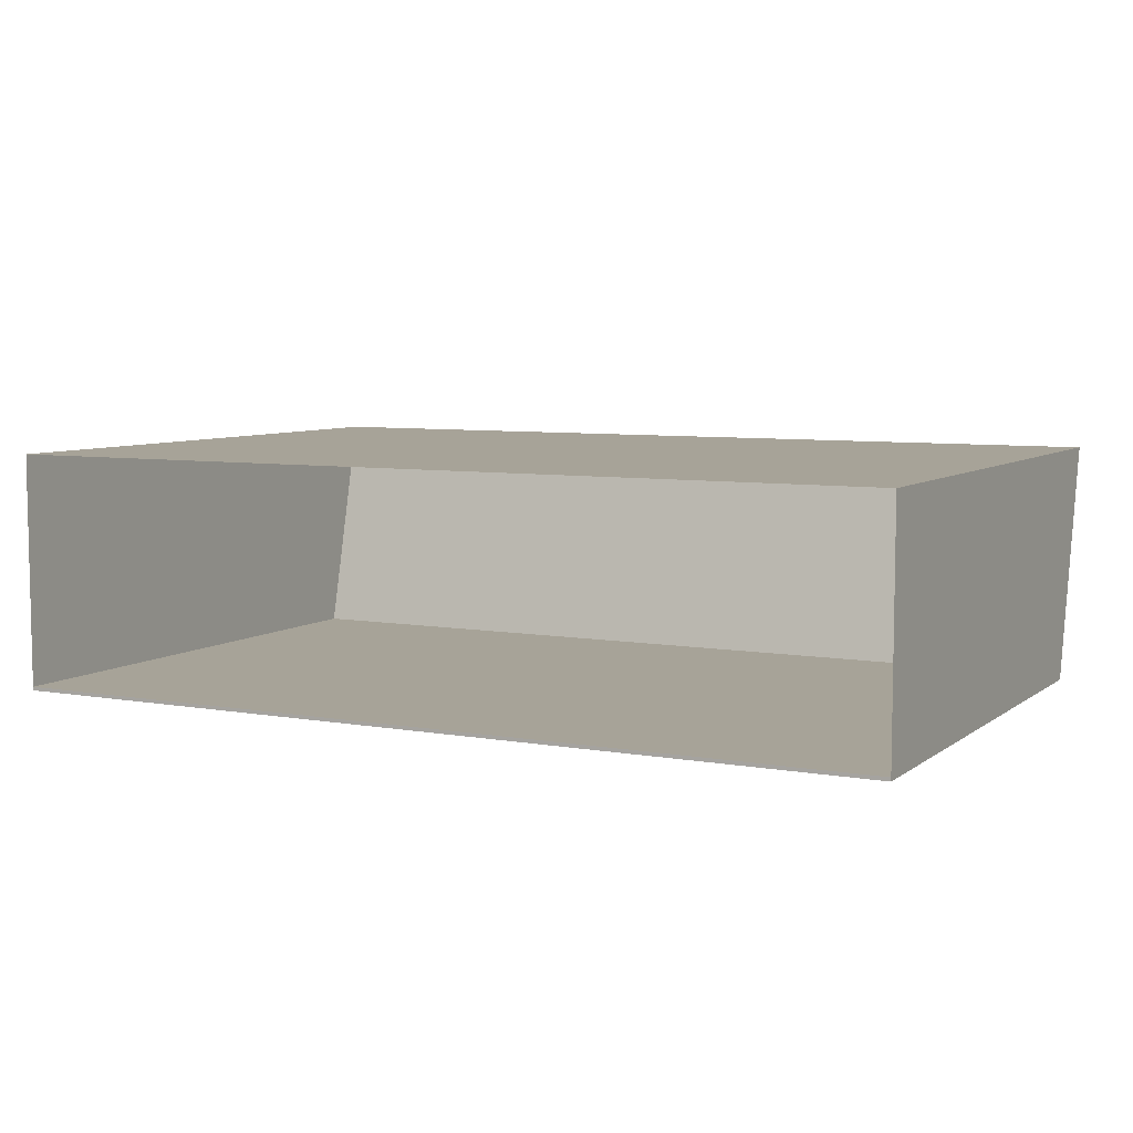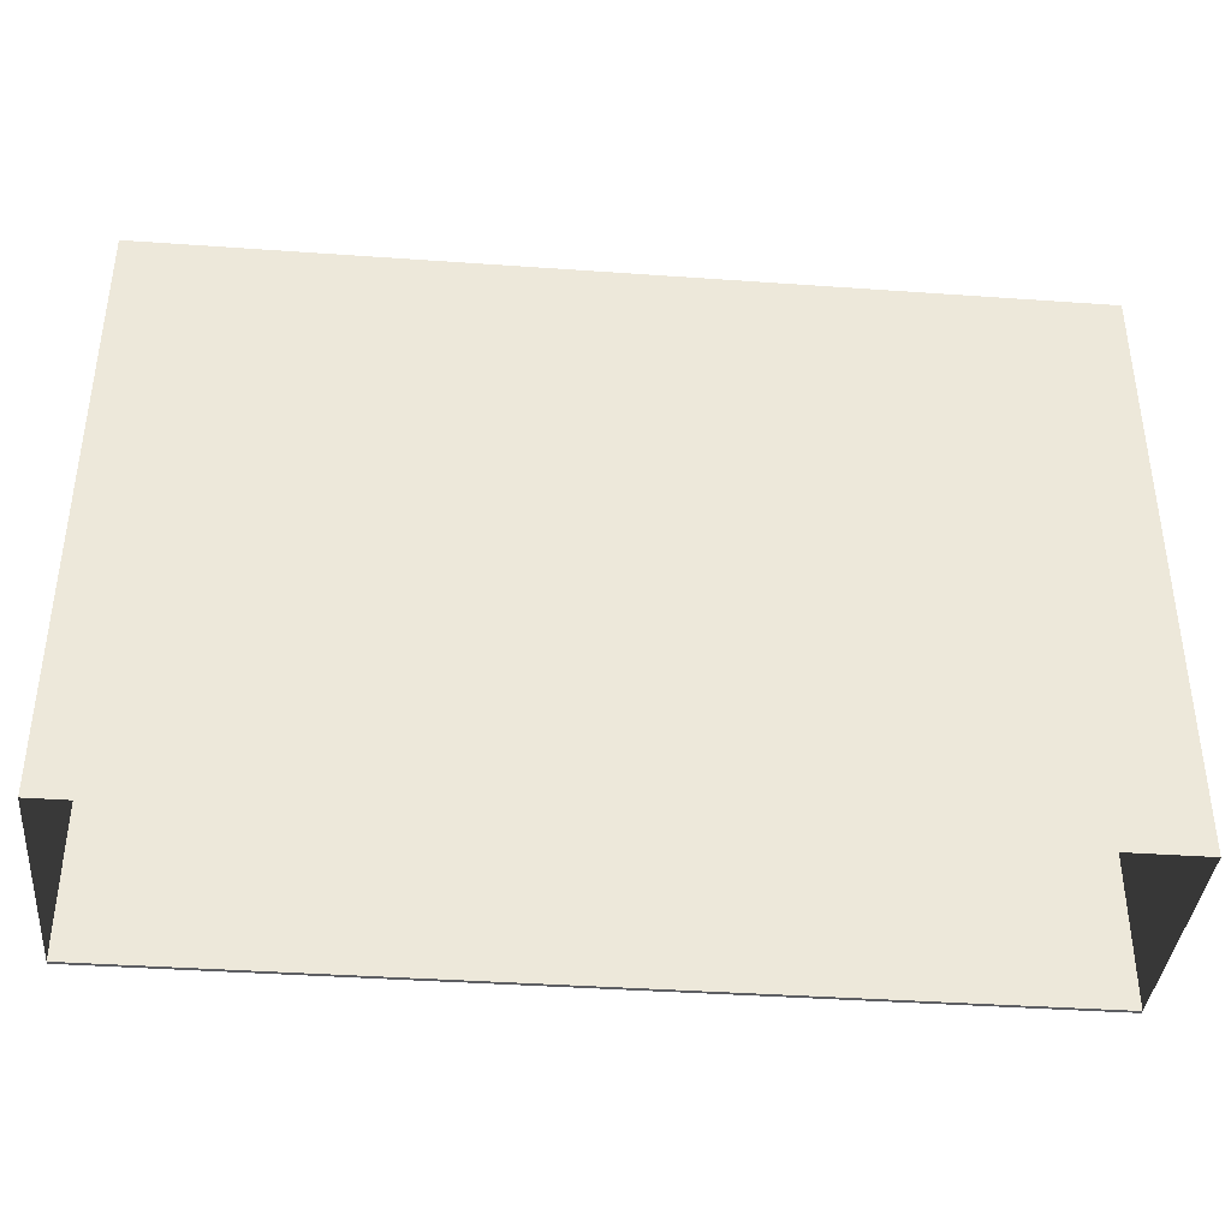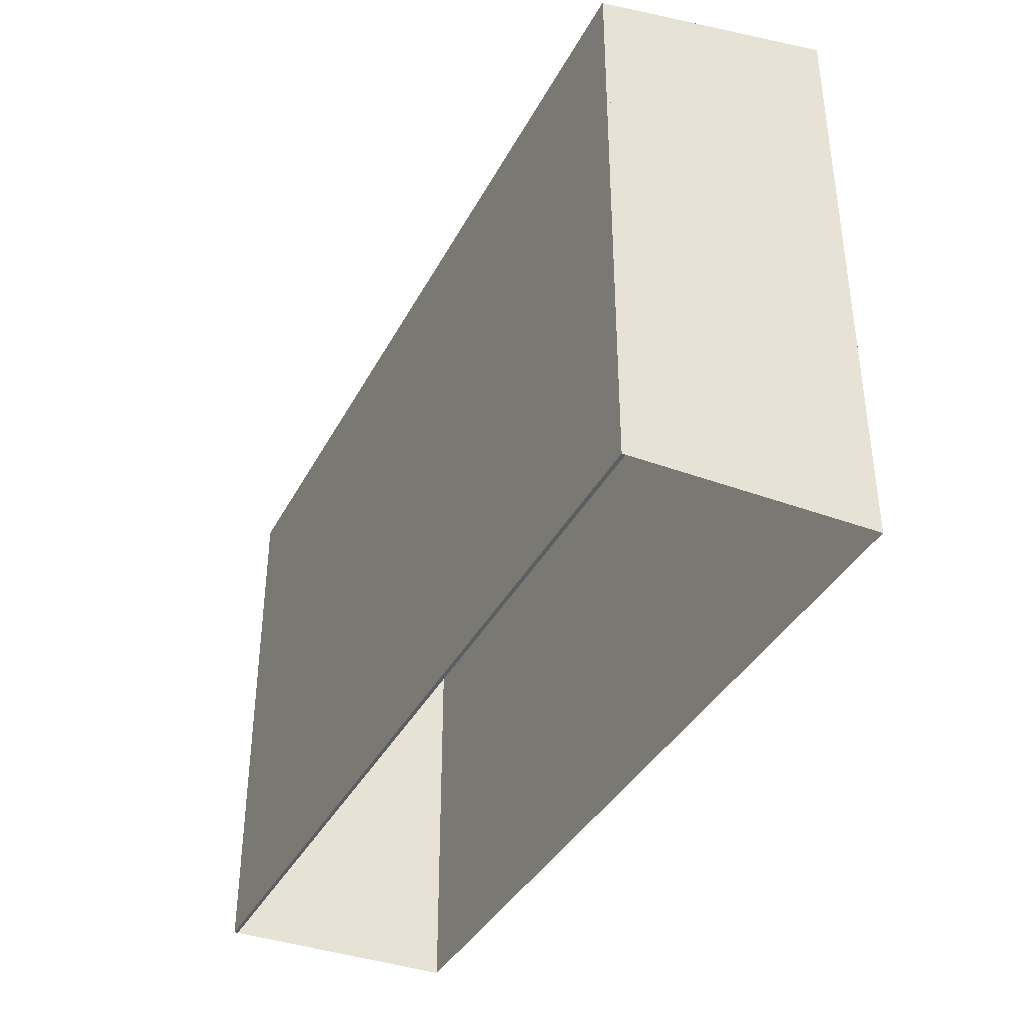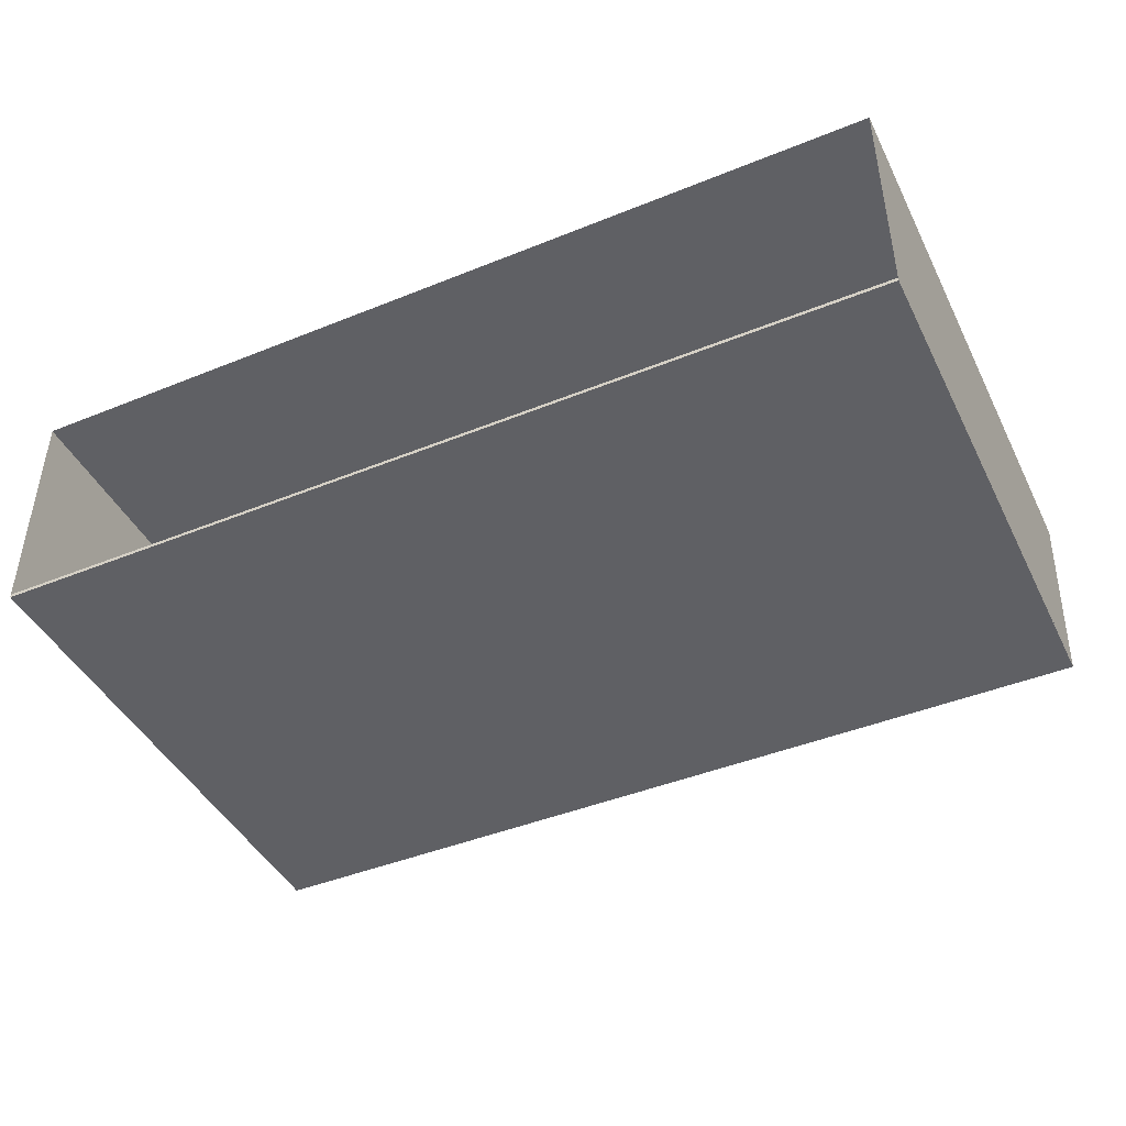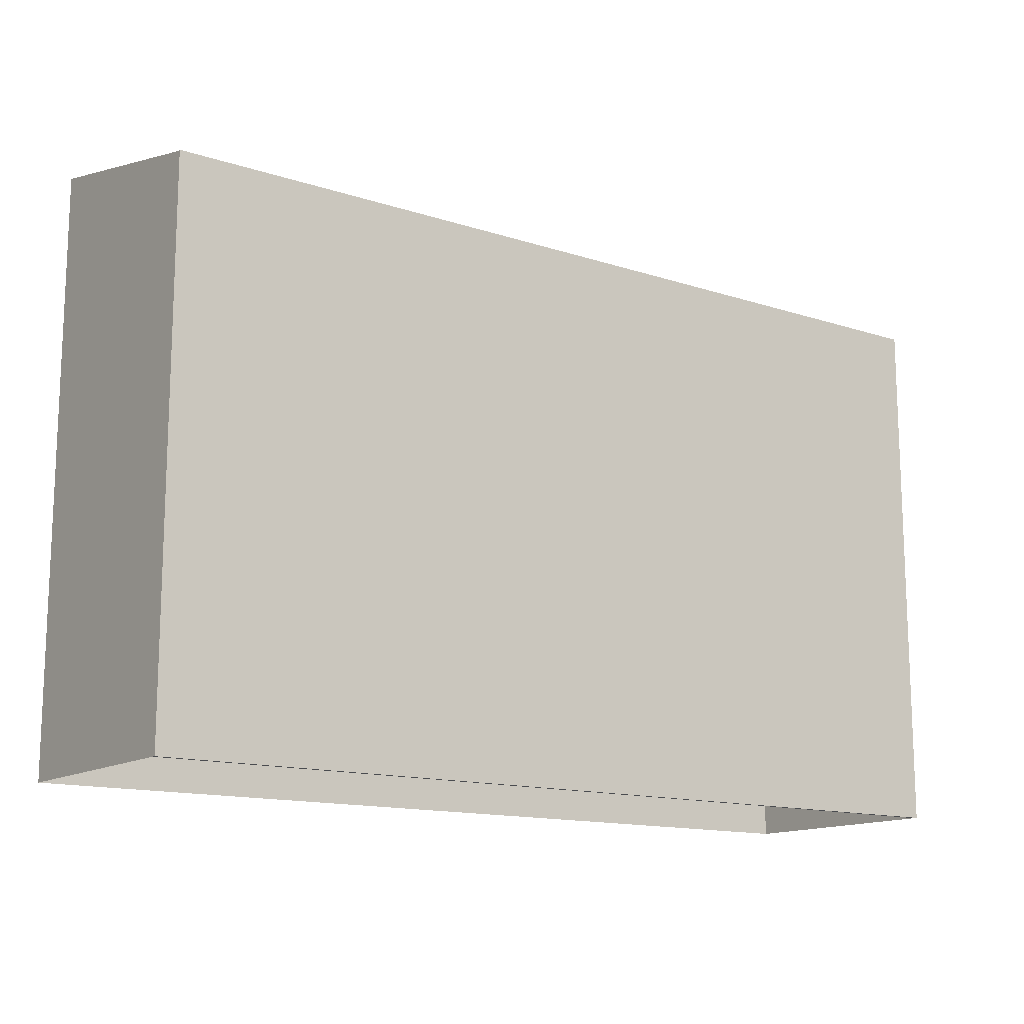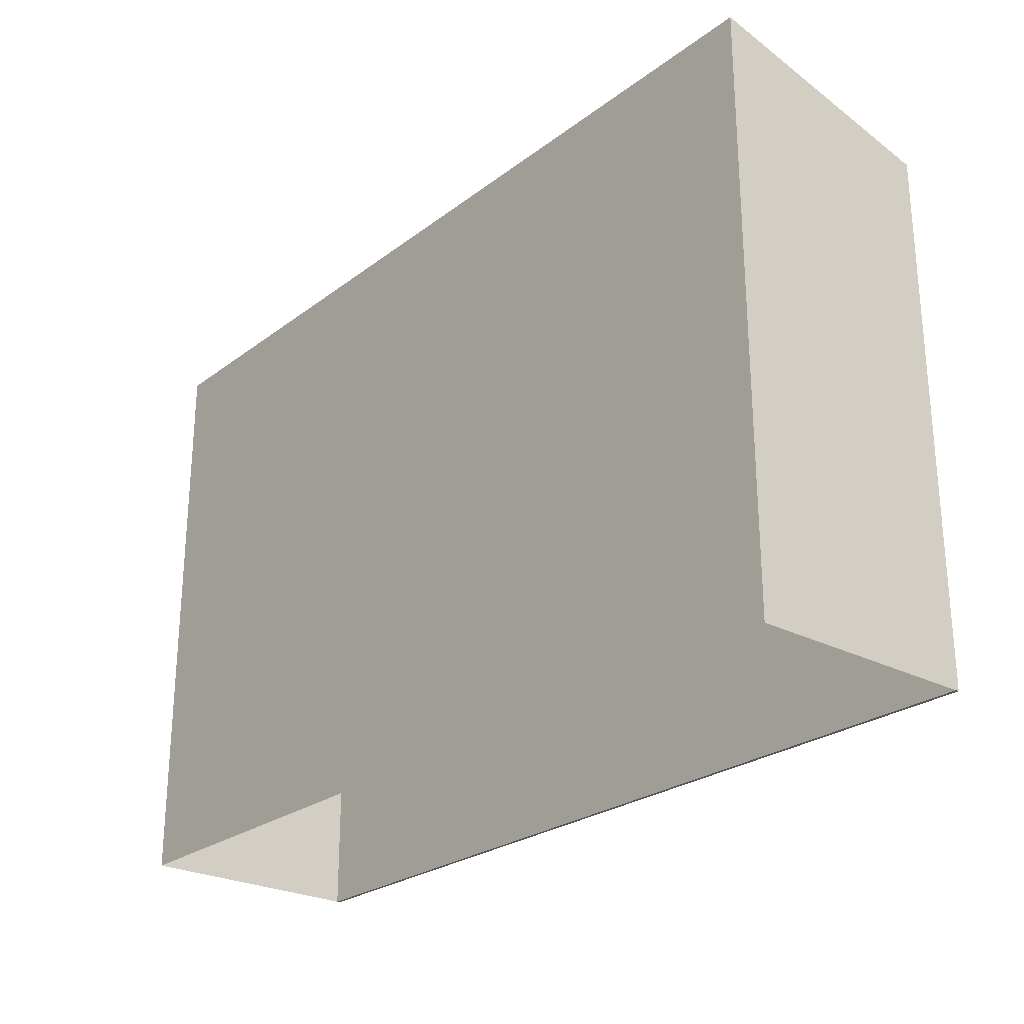
<metadata>
{"format":"obj","ext":"obj","renderer":"f3d","projection":"perspective","resolution":1024,"background":"white","views":[{"elev":6.8,"azim":-152.5,"up":"+Y"},{"elev":-38.6,"azim":174.9,"up":"+Z"},{"elev":-37.7,"azim":64.8,"up":"+Z"},{"elev":-44.0,"azim":-154.6,"up":"+Y"},{"elev":-13.9,"azim":-35.8,"up":"+Z"},{"elev":-25.5,"azim":-130.0,"up":"+Z"}]}
</metadata>
<code>
g Mesh1 podlaha_hl_budova1 Model
v 25 0 -15
v 0 0 -0
v 0 0 -15
f 1 2 3
v 25 0 -0
f 2 1 4
f 3 2 1
v 0 0.1 -15
f 2 5 3
v 0 0.1 -0
f 5 2 6
f 6 2 5
v 25 0.1 -0
f 2 7 6
f 7 2 4
f 4 2 7
f 4 1 2
f 1 7 4
v 25 0.1 -15
f 7 1 8
f 4 7 1
f 8 1 7
f 1 5 8
f 5 1 3
f 3 1 5
f 8 5 1
f 5 7 8
f 7 5 6
f 6 5 7
f 8 7 5
f 6 7 2
f 3 5 2
g Mesh2 Model
v 25 6.6 1.5
v 0 6.6 -0
v 0 6.6 1.5
f 9 10 11
v 0 6.6 -15
f 10 9 12
f 11 10 9
f 6 11 10
f 6 9 11
f 9 6 7
f 7 6 9
f 11 9 6
f 10 11 6
f 12 6 10
f 6 12 5
f 10 6 12
f 5 12 6
f 12 9 10
v 25 6.6 -15
f 12 9 13
f 13 9 12
v 25 6.6 -0
f 13 9 14
f 14 9 13
f 14 9 7
f 7 9 14
f 8 14 7
f 14 8 13
f 7 14 8
f 13 8 14

</code>
